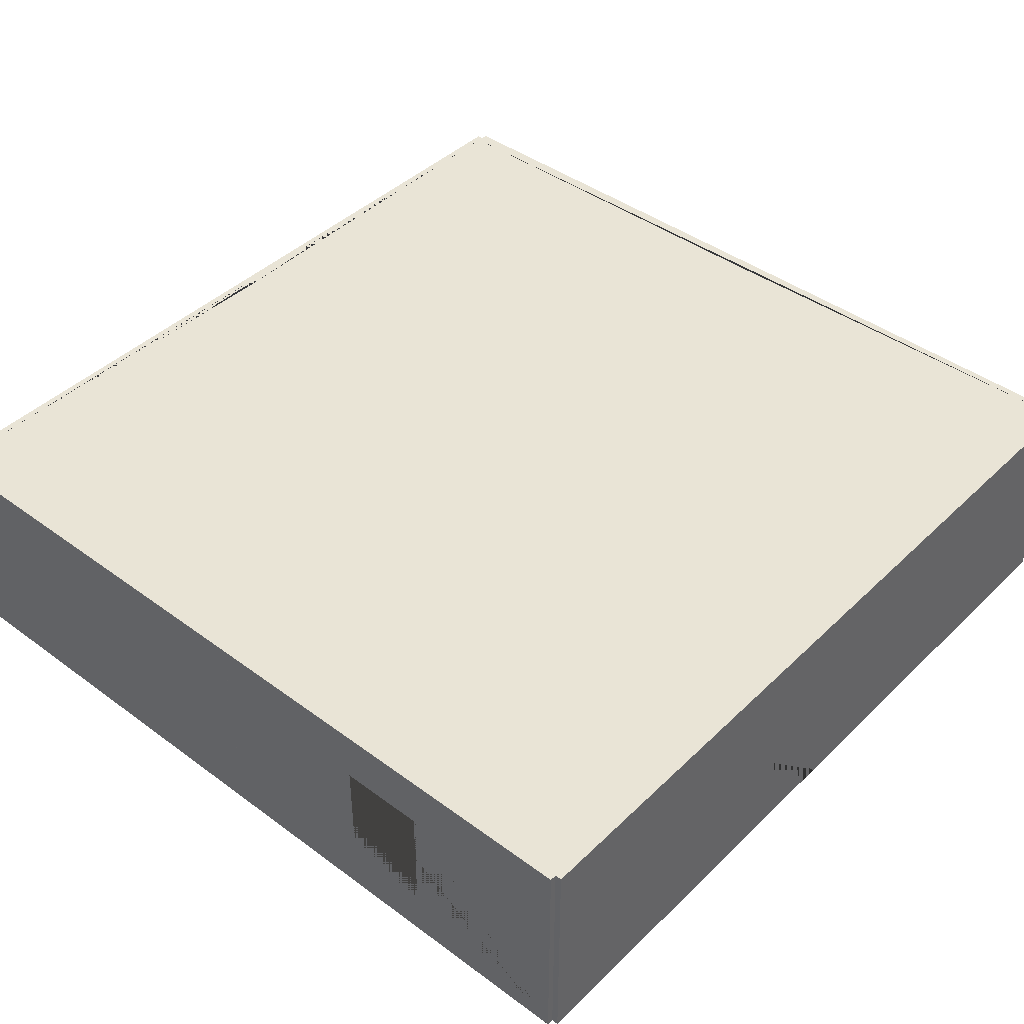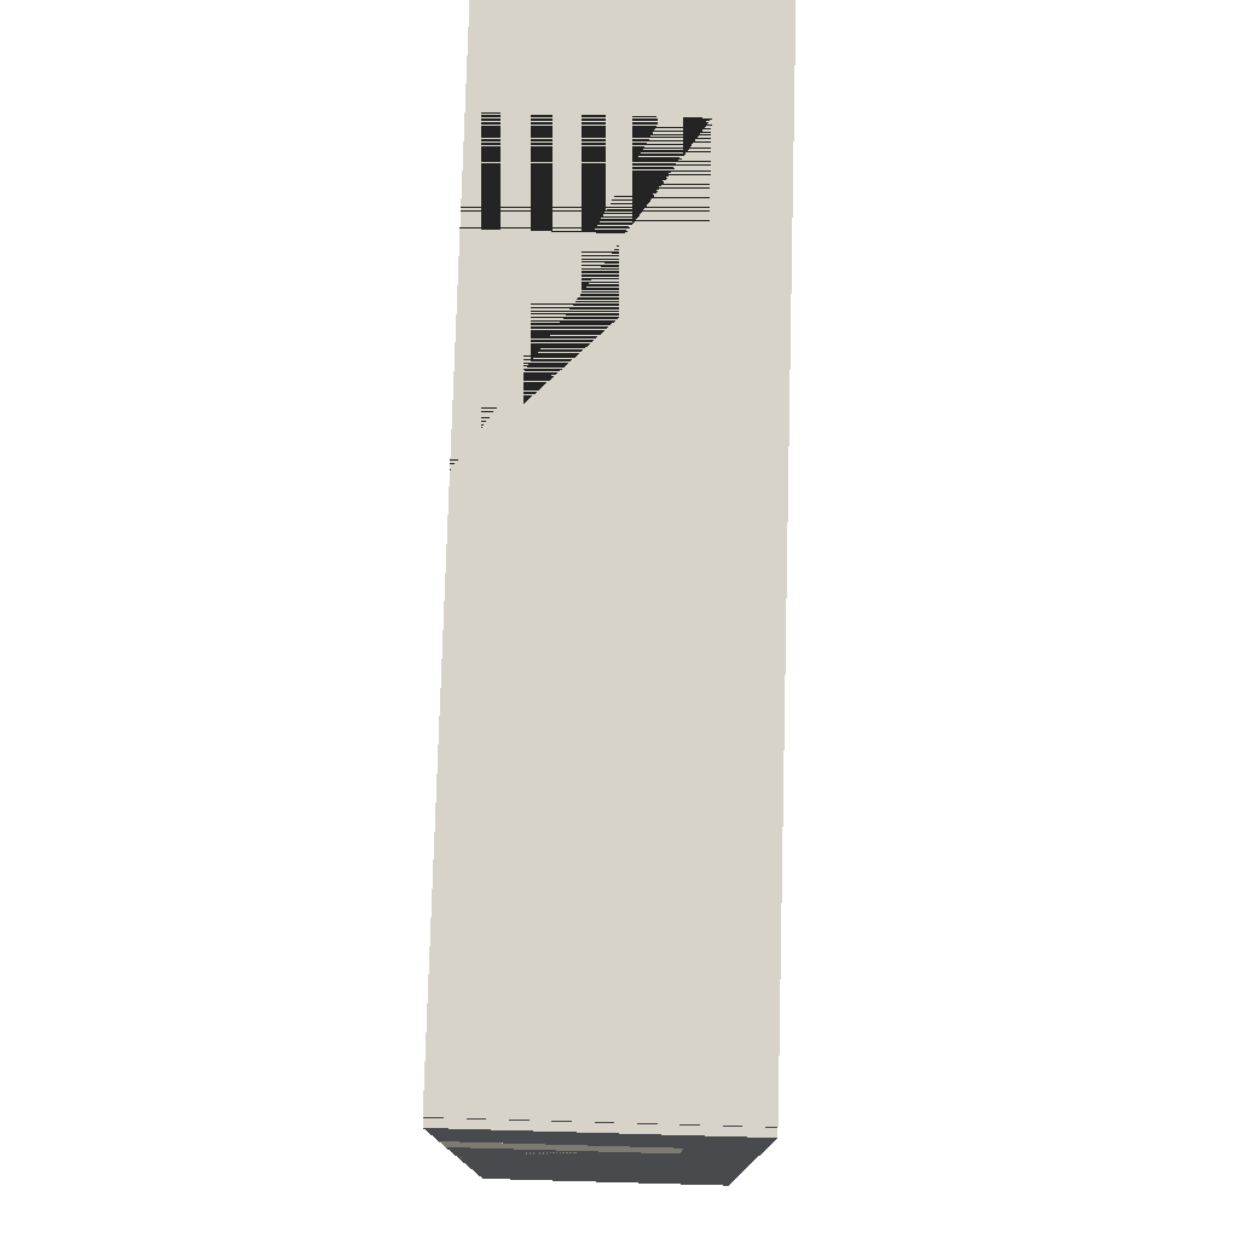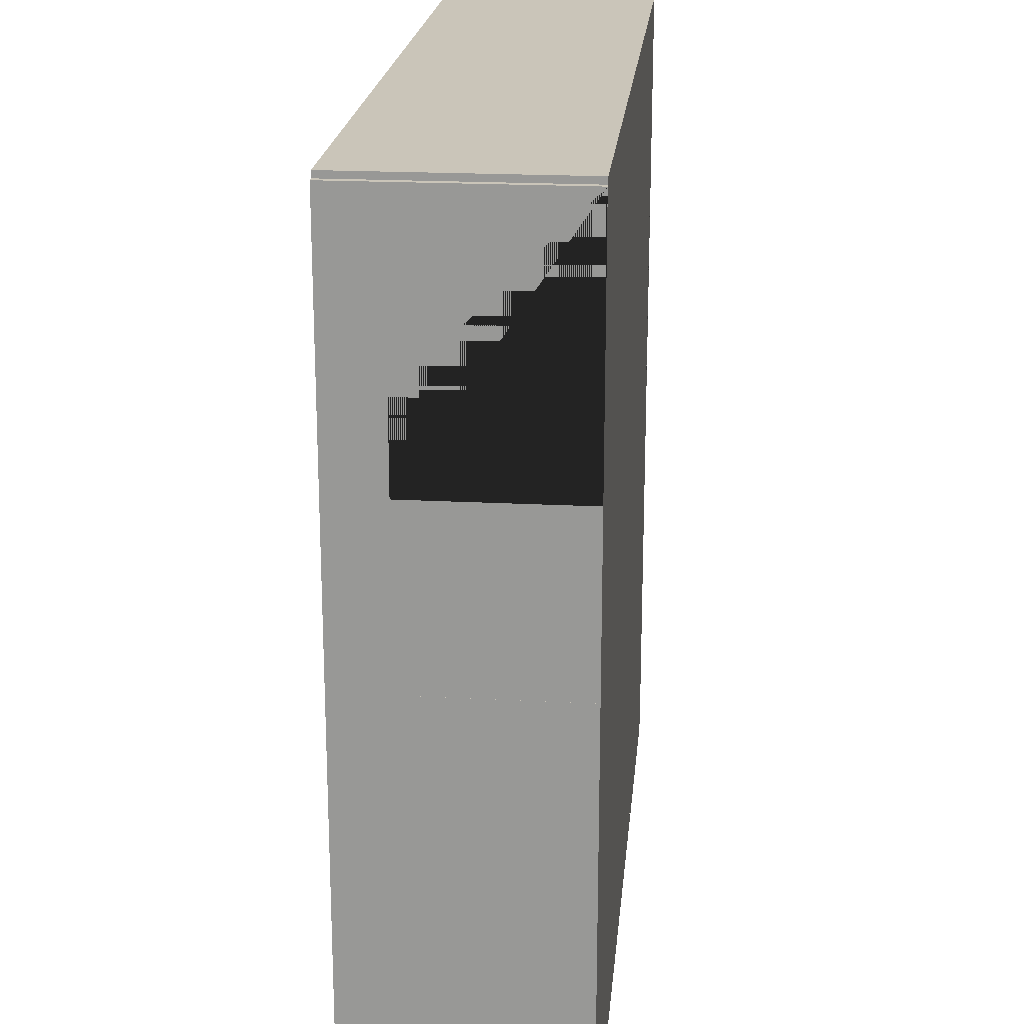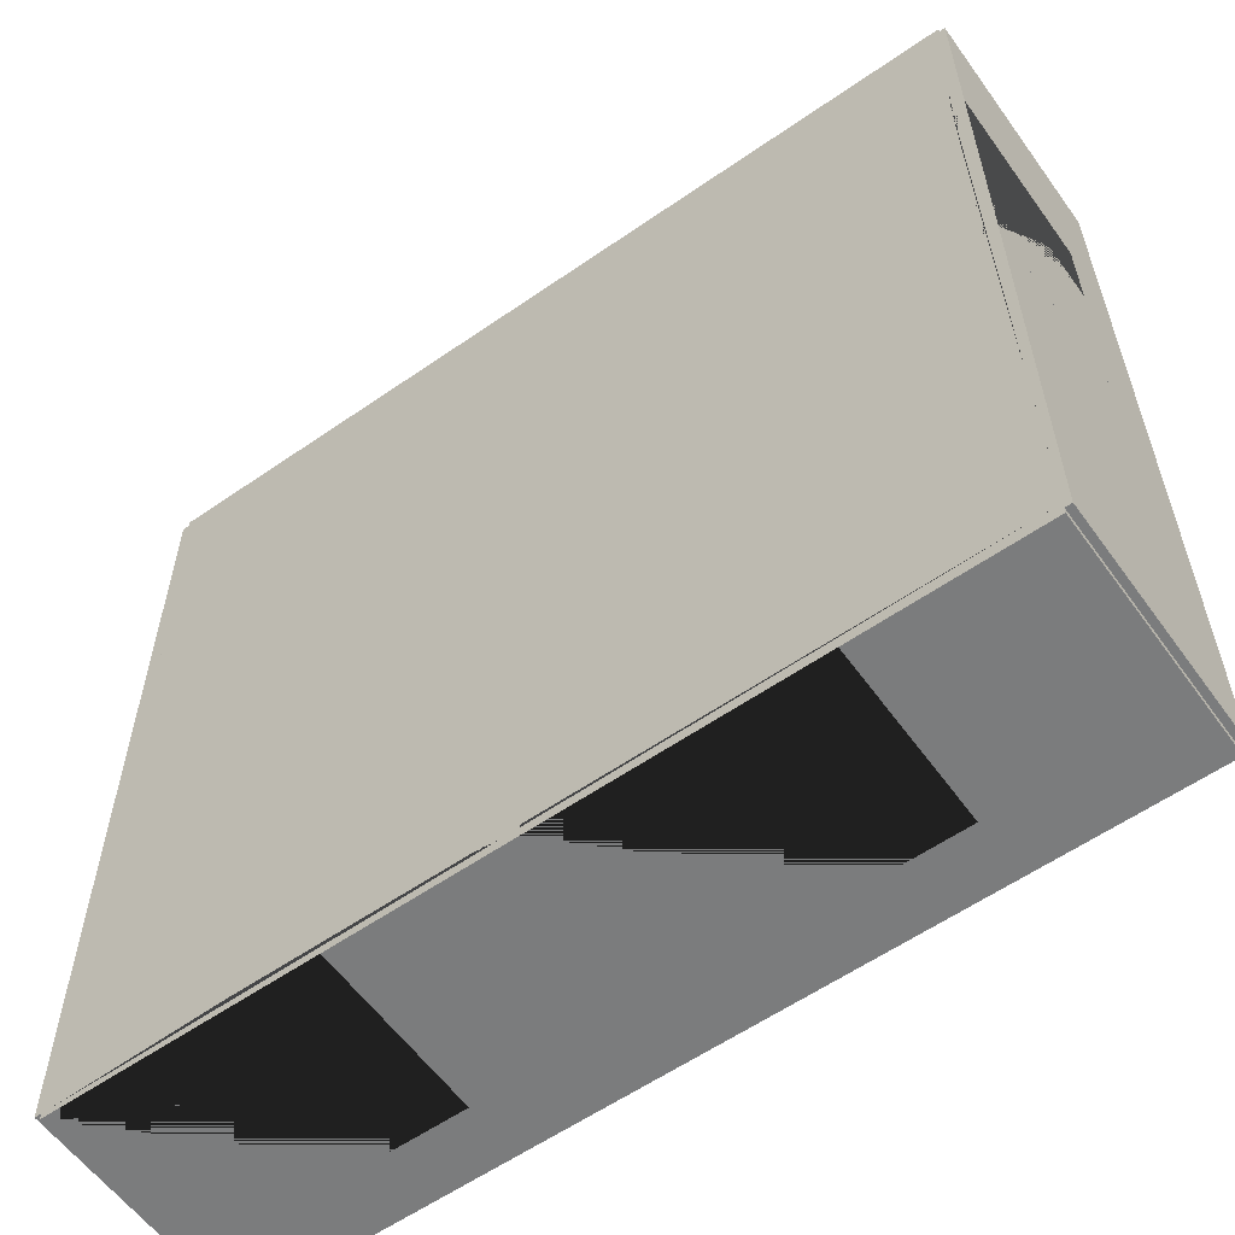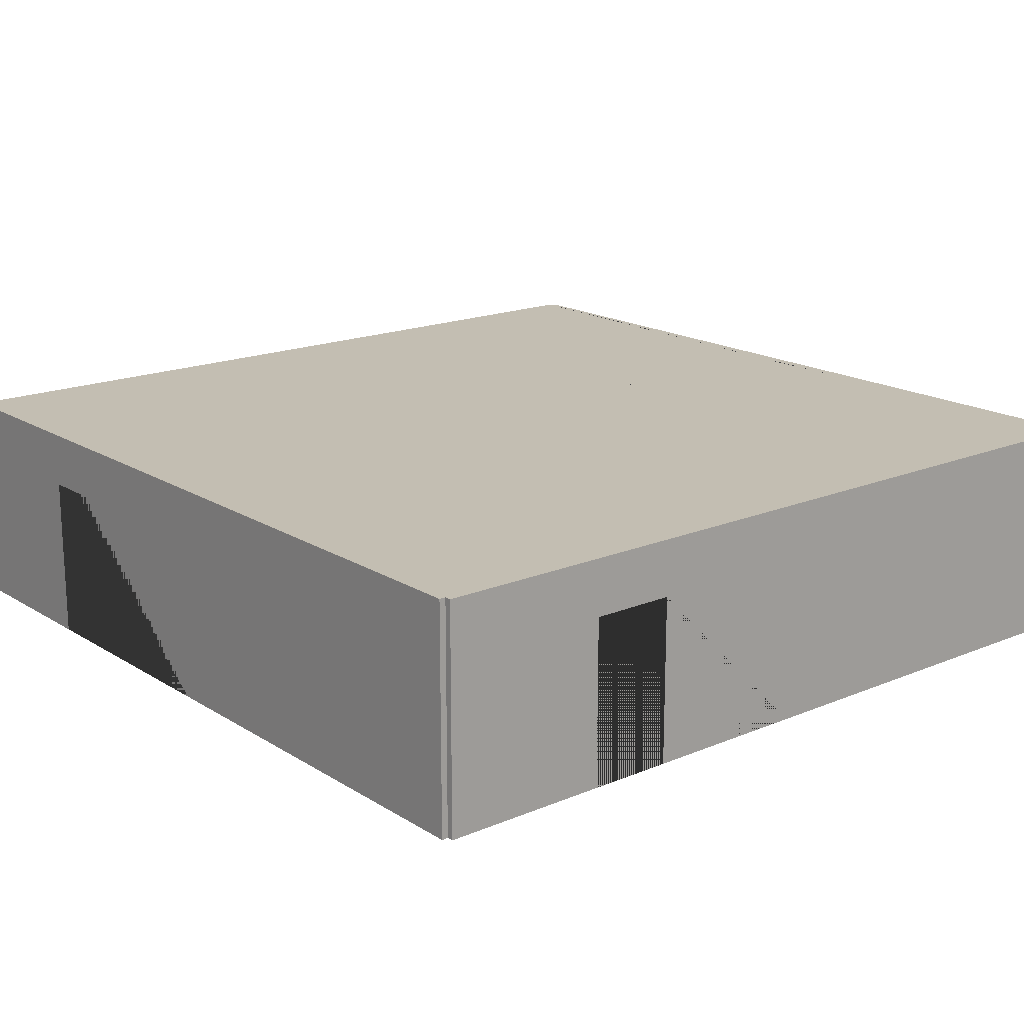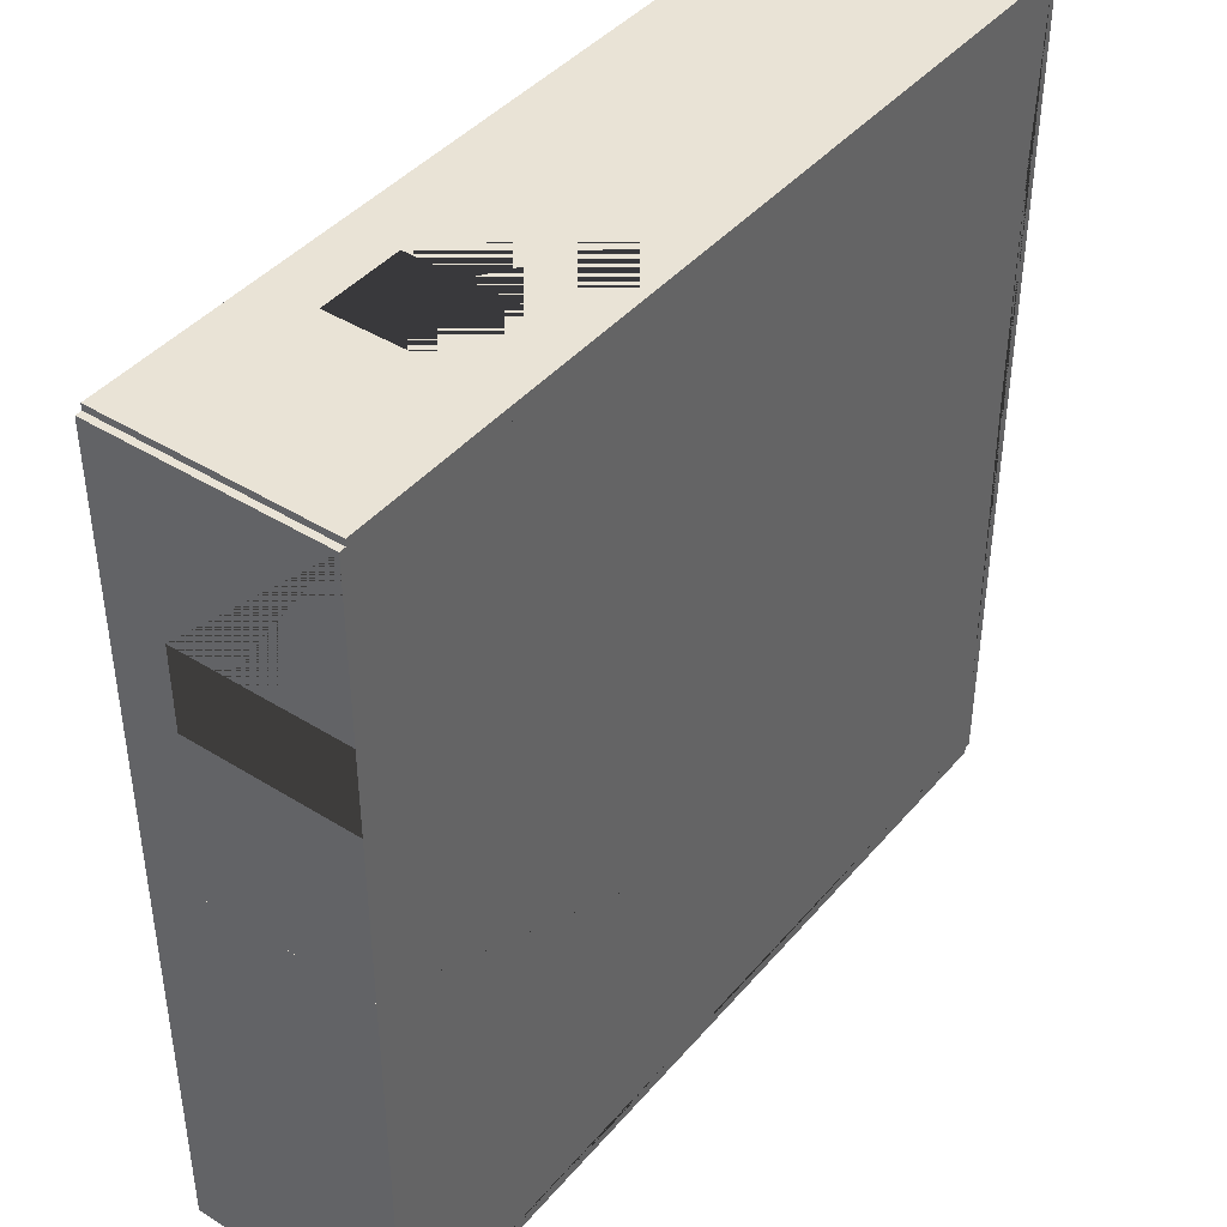
<metadata>
{"format":"obj","ext":"obj","renderer":"f3d","projection":"perspective","resolution":1024,"background":"white","views":[{"elev":42.7,"azim":-48.7,"up":"+Y"},{"elev":77.2,"azim":91.6,"up":"+Z"},{"elev":20.6,"azim":-84.6,"up":"+Z"},{"elev":-58.7,"azim":35.6,"up":"+Z"},{"elev":17.5,"azim":50.4,"up":"+Y"},{"elev":42.2,"azim":-53.2,"up":"+Z"}]}
</metadata>
<code>
o Left_Doubles_Room_3_Way_Doubles
v -619.9 0 -70
v -619.9 5.3 -70
v -620.2 0 -70
v -620.2 5.3 -70
v -619.9 0 -80
v -619.9 5.3 -80
v -620.2 0 -80
v -620.2 5.3 -80
v -640 0 -59.85
v -640 5.3 -59.85
v -640 0 -60.15
v -640 5.3 -60.15
v -630 0 -59.85
v -630 5.3 -59.85
v -630 0 -60.15
v -630 5.3 -60.15
v -634 0 -60.15
v -636 0 -60.15
v -636 0 -59.85
v -634 0 -59.85
v -634 3.975 -59.85
v -636 3.975 -59.85
v -636 3.975 -60.15
v -634 3.975 -60.15
v -639.8 0 -60
v -639.8 5.3 -60
v -640.1 0 -60
v -640.1 5.3 -60
v -639.8 0 -70
v -639.8 5.3 -70
v -640.1 0 -70
v -640.1 5.3 -70
v -640.1 0 -66
v -640.1 0 -64
v -639.8 0 -64
v -639.8 0 -66
v -639.8 3.975 -66
v -639.8 3.975 -64
v -640.1 3.975 -64
v -640.1 3.975 -66
v -619.9 0 -60
v -619.9 5.3 -60
v -620.2 0 -60
v -620.2 5.3 -60
v -619.9 0 -70
v -619.9 5.3 -70
v -620.2 0 -70
v -620.2 5.3 -70
v -620.2 0 -66
v -620.2 0 -64
v -619.9 0 -64
v -619.9 0 -66
v -619.9 3.975 -66
v -619.9 3.975 -64
v -620.2 3.975 -64
v -620.2 3.975 -66
v -630 0 -79.85
v -630 5.3 -79.85
v -630 0 -80.15
v -630 5.3 -80.15
v -620 0 -79.85
v -620 5.3 -79.85
v -620 0 -80.15
v -620 5.3 -80.15
v -624 0 -80.15
v -626 0 -80.15
v -626 0 -79.85
v -624 0 -79.85
v -624 3.975 -79.85
v -626 3.975 -79.85
v -626 3.975 -80.15
v -624 3.975 -80.15
v -640 0 -79.85
v -640 5.3 -79.85
v -640 0 -80.15
v -640 5.3 -80.15
v -630 0 -79.85
v -630 5.3 -79.85
v -630 0 -80.15
v -630 5.3 -80.15
v -634 0 -80.15
v -636 0 -80.15
v -636 0 -79.85
v -634 0 -79.85
v -634 3.975 -79.85
v -636 3.975 -79.85
v -636 3.975 -80.15
v -634 3.975 -80.15
v -630 0 -59.85
v -630 5.3 -59.85
v -630 0 -60.15
v -630 5.3 -60.15
v -620 0 -59.85
v -620 5.3 -59.85
v -620 0 -60.15
v -620 5.3 -60.15
v -639.9 0 -70
v -639.9 5.3 -70
v -640.2 0 -70
v -640.2 5.3 -70
v -639.9 0 -80
v -639.9 5.3 -80
v -640.2 0 -80
v -640.2 5.3 -80
f 8 4 2 6
f 3 7 5 1
f 6 2 1 5
f 7 8 6 5
f 4 8 7 3
f 1 2 4 3
f 11 18 19 9
f 16 12 10 14
f 17 15 13 20
f 18 17 20 19
f 13 14 10 9 19 22 21 20
f 11 12 16 15 17 24 23 18
f 18 23 22 19
f 17 20 21 24
f 15 16 14 13
f 9 10 12 11
f 23 24 21 22
f 27 34 35 25
f 32 28 26 30
f 33 31 29 36
f 34 33 36 35
f 29 30 26 25 35 38 37 36
f 27 28 32 31 33 40 39 34
f 34 39 38 35
f 33 36 37 40
f 31 32 30 29
f 25 26 28 27
f 39 40 37 38
f 43 50 51 41
f 48 44 42 46
f 49 47 45 52
f 50 49 52 51
f 45 46 42 41 51 54 53 52
f 43 44 48 47 49 56 55 50
f 50 55 54 51
f 49 52 53 56
f 47 48 46 45
f 41 42 44 43
f 55 56 53 54
f 59 66 67 57
f 64 60 58 62
f 65 63 61 68
f 66 65 68 67
f 61 62 58 57 67 70 69 68
f 59 60 64 63 65 72 71 66
f 66 71 70 67
f 65 68 69 72
f 63 64 62 61
f 57 58 60 59
f 71 72 69 70
f 75 82 83 73
f 80 76 74 78
f 81 79 77 84
f 82 81 84 83
f 77 78 74 73 83 86 85 84
f 75 76 80 79 81 88 87 82
f 82 87 86 83
f 81 84 85 88
f 79 80 78 77
f 73 74 76 75
f 87 88 85 86
f 96 92 90 94
f 91 95 93 89
f 94 90 89 93
f 95 96 94 93
f 92 96 95 91
f 89 90 92 91
f 104 100 98 102
f 99 103 101 97
f 102 98 97 101
f 103 104 102 101
f 100 104 103 99
f 97 98 100 99
f 8 62 48 4 96 44 16 92 26 12 98 30 74 102 58 78
f 61 47 3 49 50 95 43 15 91 17 18 25 11 35 36 97 29 73 101 83 84 57 77 67 68 7
l 8 12
l 4 16
l 7 11
l 3 15

</code>
